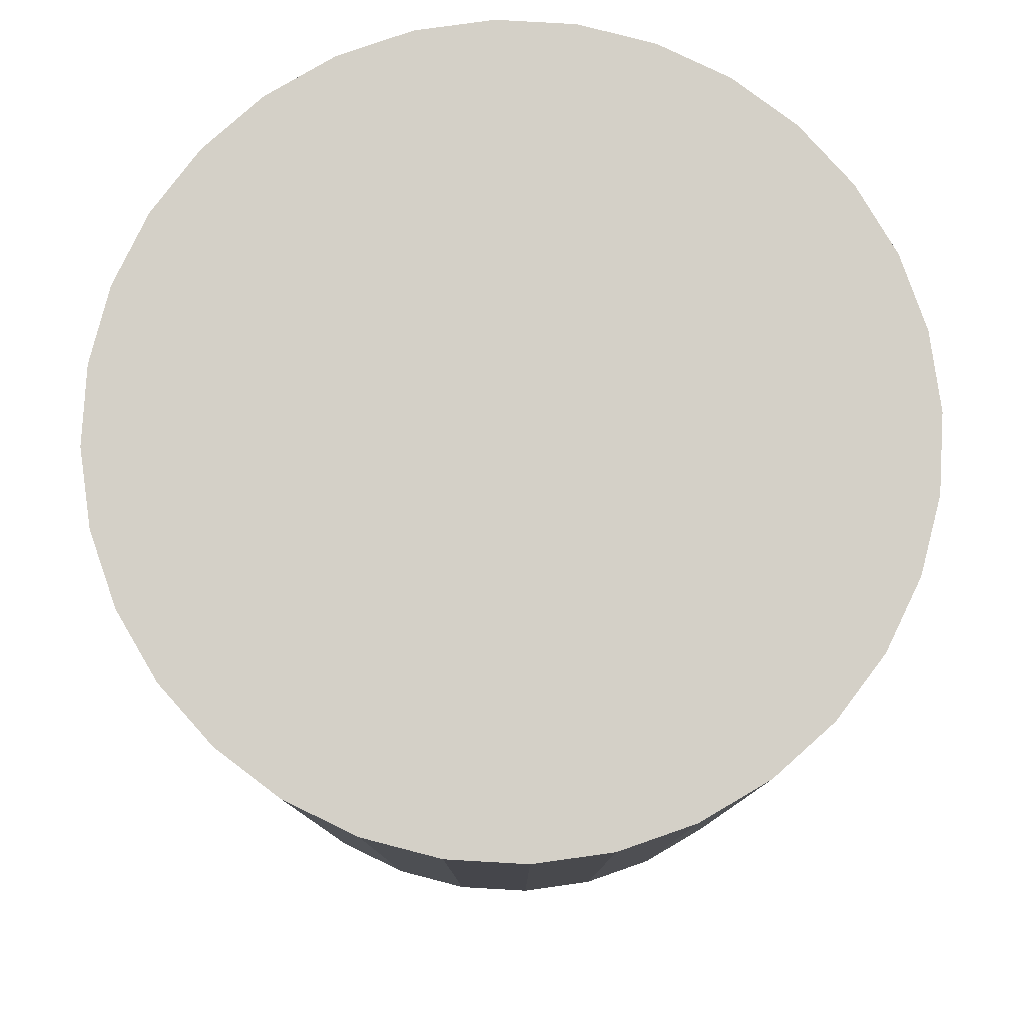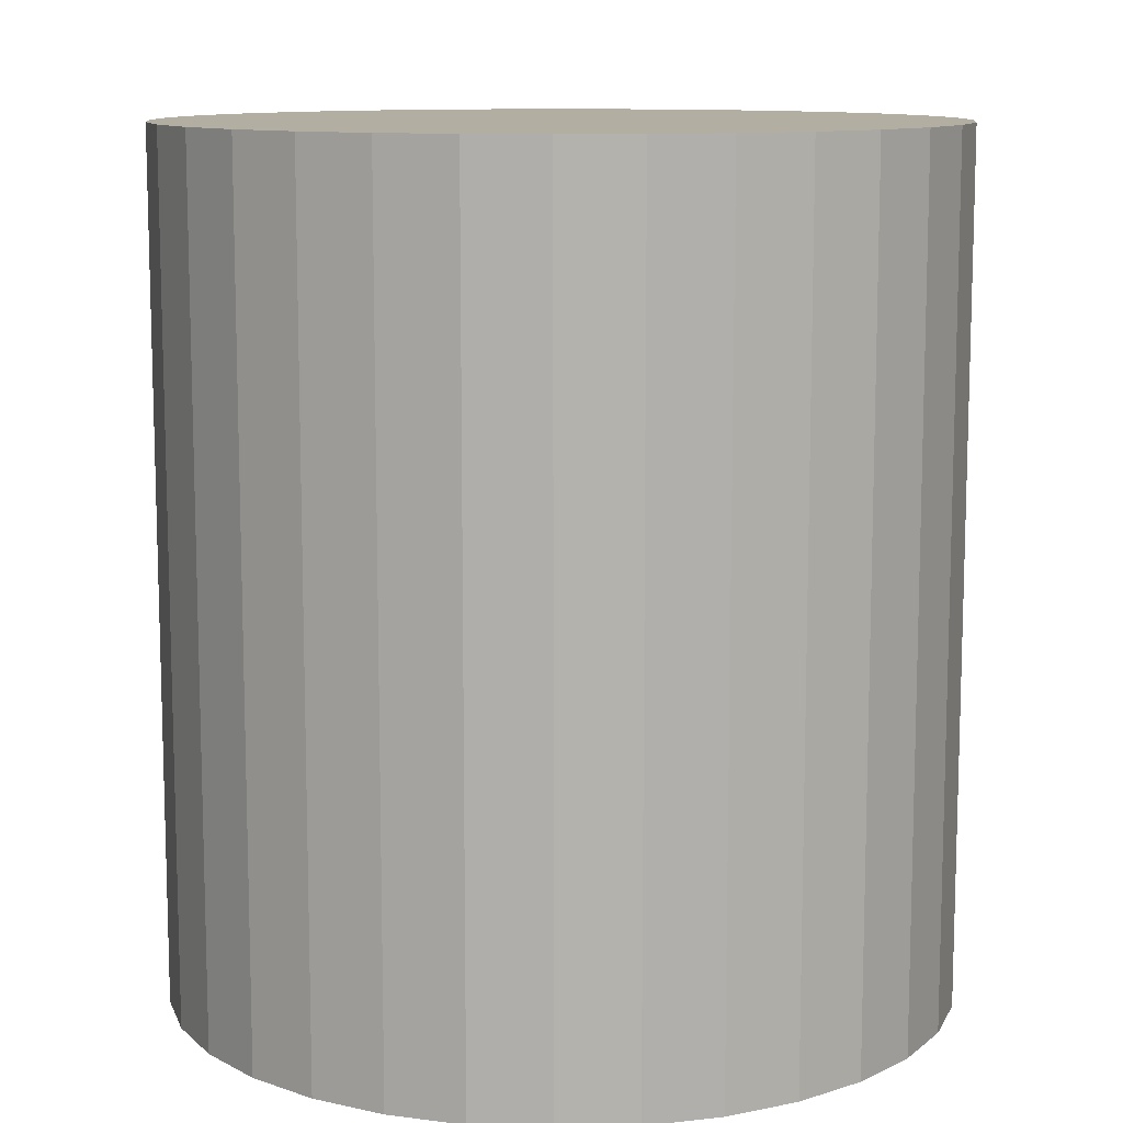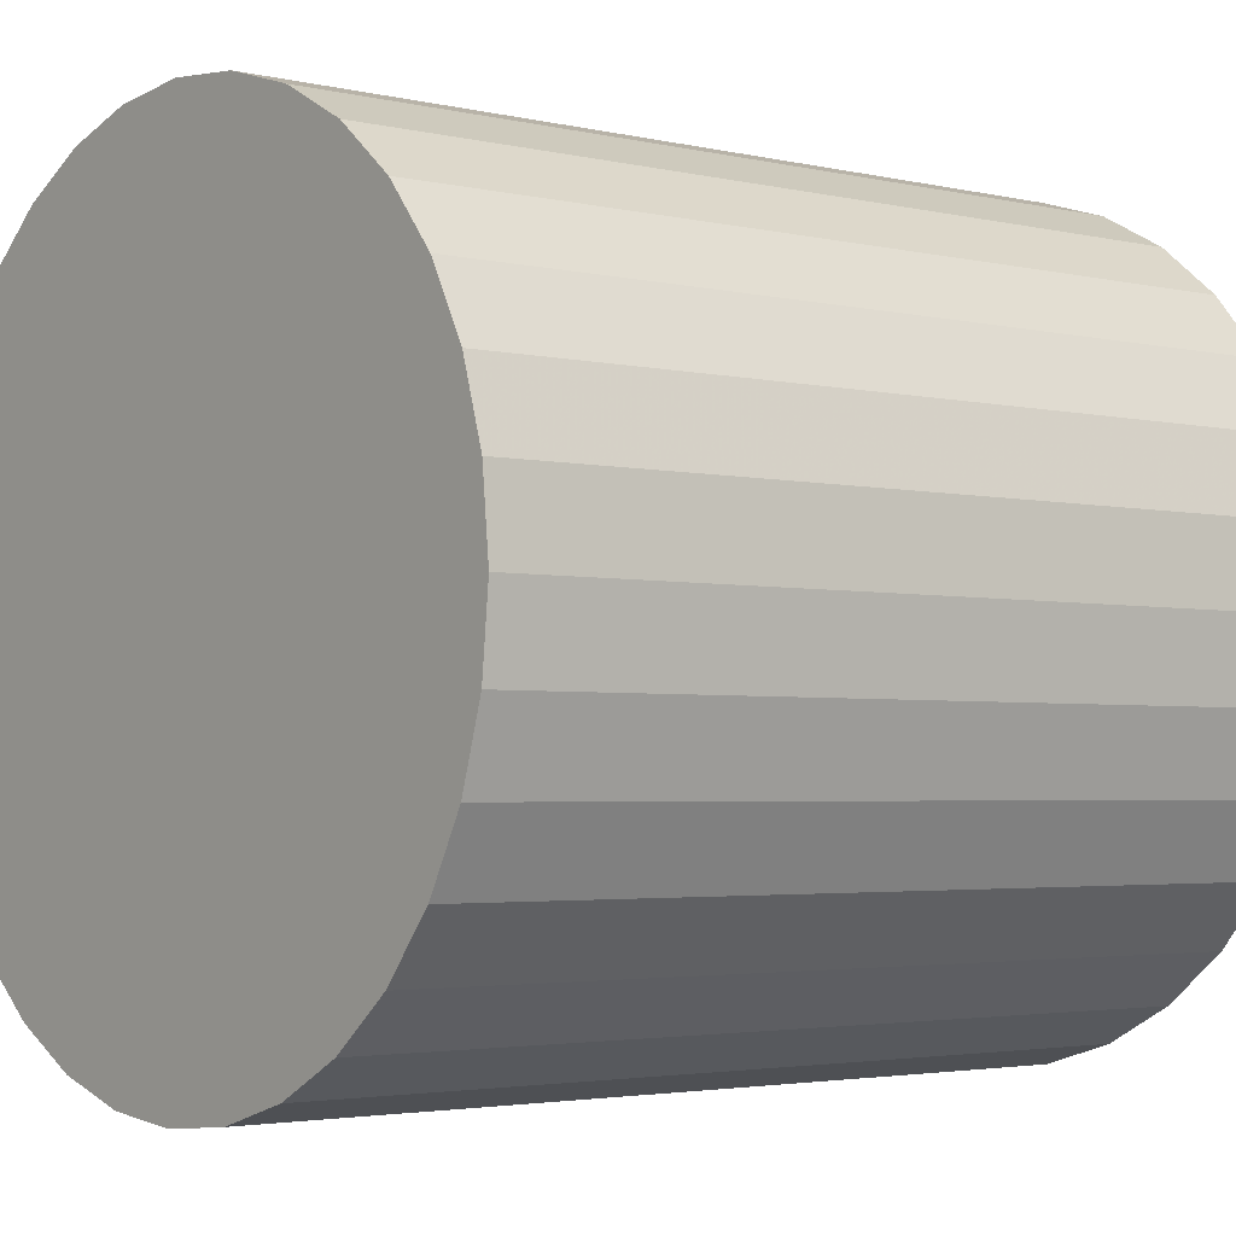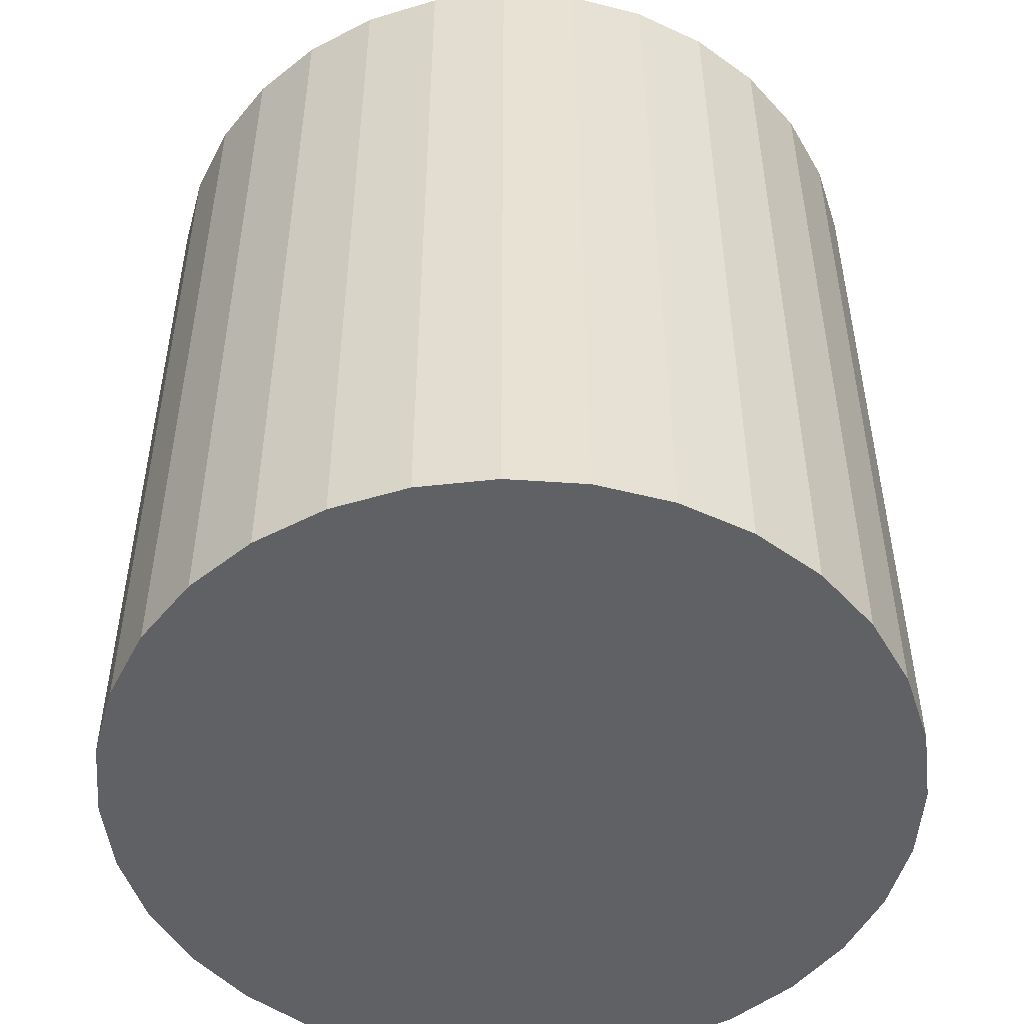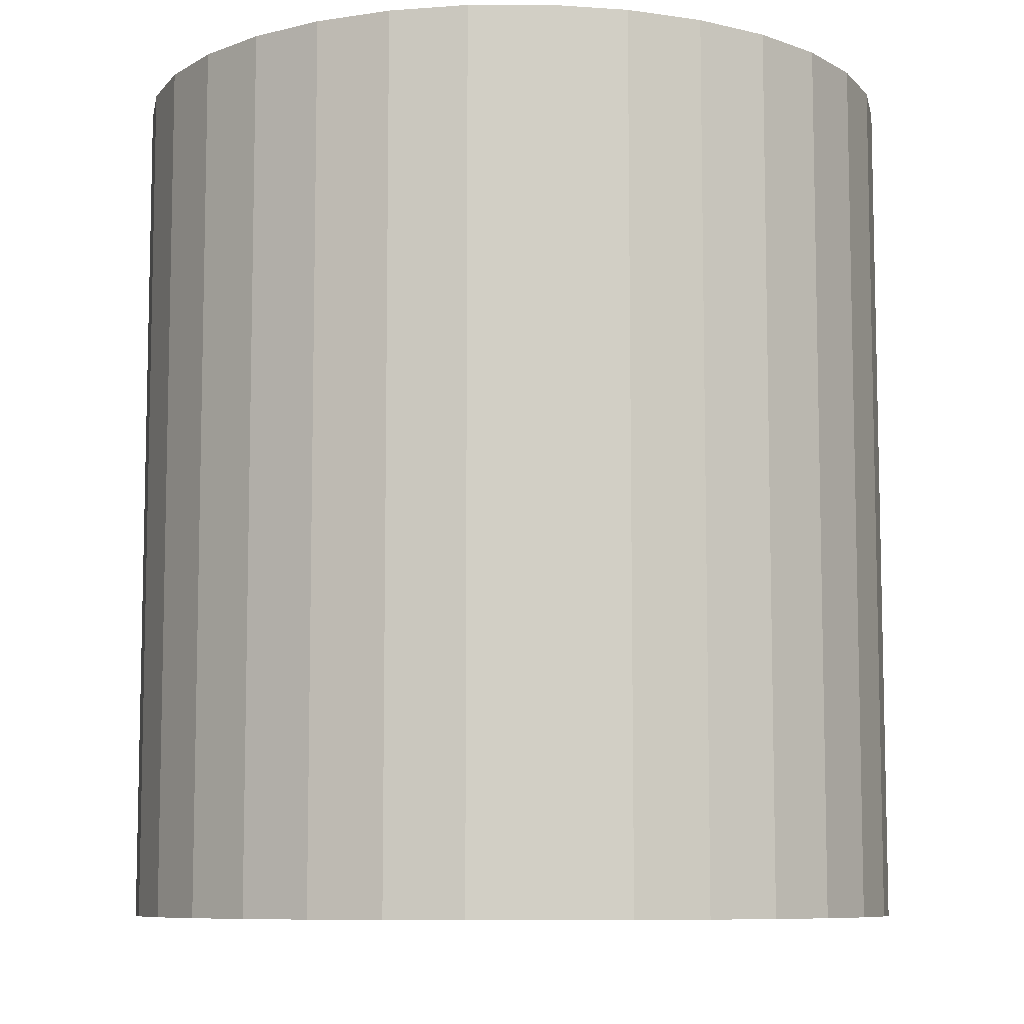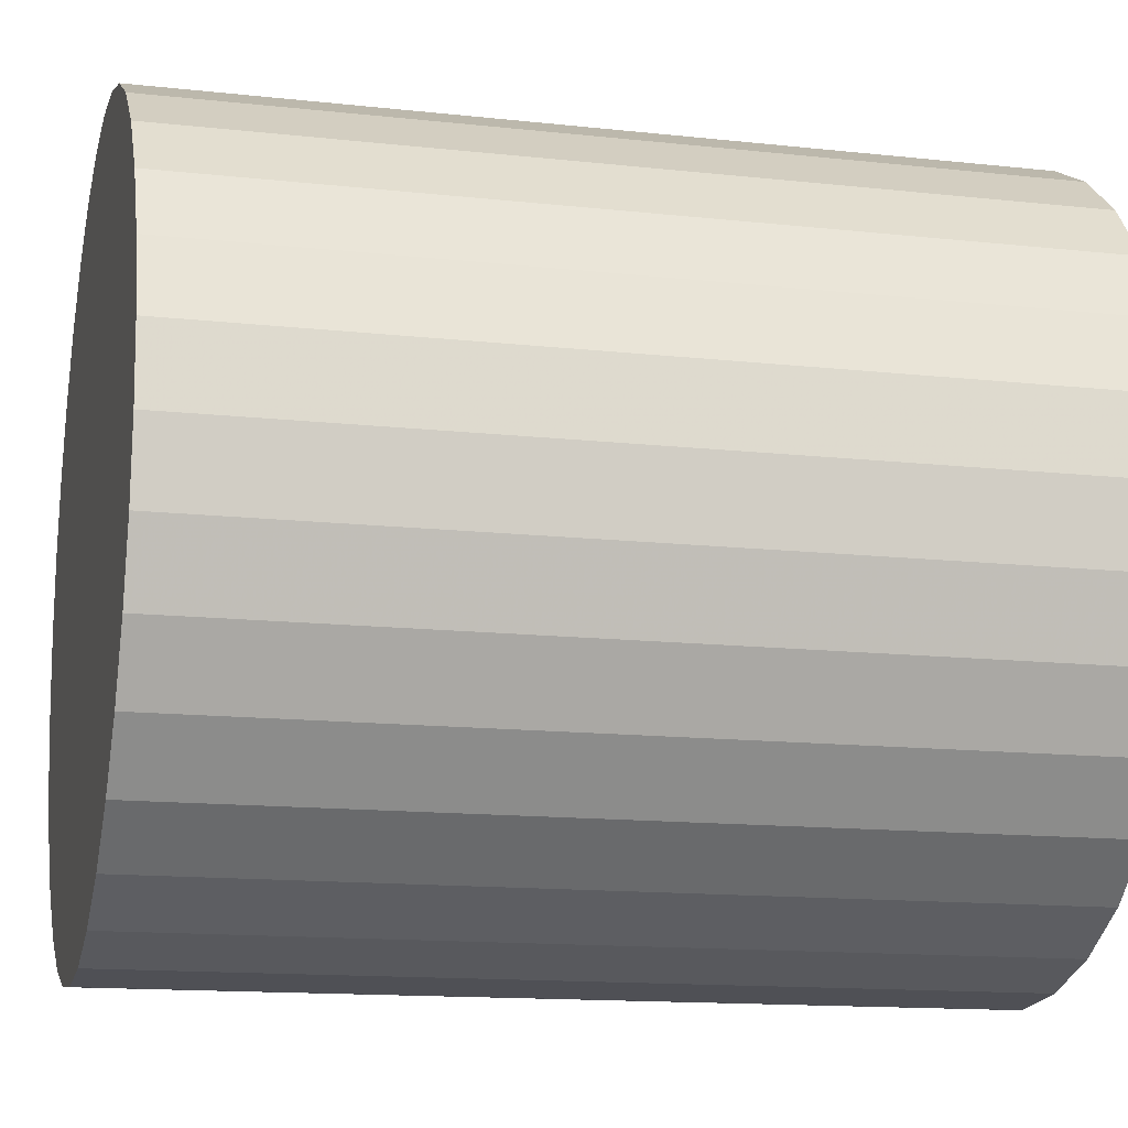
<metadata>
{"format":"obj","ext":"obj","renderer":"f3d","projection":"perspective","resolution":1024,"background":"white","views":[{"elev":79.9,"azim":76.4,"up":"+Z"},{"elev":10.8,"azim":1.0,"up":"+Z"},{"elev":-3.0,"azim":-129.2,"up":"+Y"},{"elev":-50.3,"azim":147.6,"up":"+Z"},{"elev":-8.4,"azim":39.9,"up":"+Z"},{"elev":-13.9,"azim":76.2,"up":"+Y"}]}
</metadata>
<code>
v 0 0 -0.02586
v 0.02367 0 -0.02586
v 0.02367 0 0.02586
v 0 0 0.02586
v 0.02321 0.004617 -0.02586
v 0.02321 0.004617 0.02586
v 0.02186 0.009056 -0.02586
v 0.02186 0.009056 0.02586
v 0.01968 0.01315 -0.02586
v 0.01968 0.01315 0.02586
v 0.01673 0.01673 -0.02586
v 0.01673 0.01673 0.02586
v 0.01315 0.01968 -0.02586
v 0.01315 0.01968 0.02586
v 0.009056 0.02186 -0.02586
v 0.009056 0.02186 0.02586
v 0.004617 0.02321 -0.02586
v 0.004617 0.02321 0.02586
v 0 0.02367 -0.02586
v 0 0.02367 0.02586
v -0.004617 0.02321 -0.02586
v -0.004617 0.02321 0.02586
v -0.009056 0.02186 -0.02586
v -0.009056 0.02186 0.02586
v -0.01315 0.01968 -0.02586
v -0.01315 0.01968 0.02586
v -0.01673 0.01673 -0.02586
v -0.01673 0.01673 0.02586
v -0.01968 0.01315 -0.02586
v -0.01968 0.01315 0.02586
v -0.02186 0.009056 -0.02586
v -0.02186 0.009056 0.02586
v -0.02321 0.004617 -0.02586
v -0.02321 0.004617 0.02586
v -0.02367 0 -0.02586
v -0.02367 0 0.02586
v -0.02321 -0.004617 -0.02586
v -0.02321 -0.004617 0.02586
v -0.02186 -0.009056 -0.02586
v -0.02186 -0.009056 0.02586
v -0.01968 -0.01315 -0.02586
v -0.01968 -0.01315 0.02586
v -0.01673 -0.01673 -0.02586
v -0.01673 -0.01673 0.02586
v -0.01315 -0.01968 -0.02586
v -0.01315 -0.01968 0.02586
v -0.009056 -0.02186 -0.02586
v -0.009056 -0.02186 0.02586
v -0.004617 -0.02321 -0.02586
v -0.004617 -0.02321 0.02586
v -0 -0.02367 -0.02586
v -0 -0.02367 0.02586
v 0.004617 -0.02321 -0.02586
v 0.004617 -0.02321 0.02586
v 0.009056 -0.02186 -0.02586
v 0.009056 -0.02186 0.02586
v 0.01315 -0.01968 -0.02586
v 0.01315 -0.01968 0.02586
v 0.01673 -0.01673 -0.02586
v 0.01673 -0.01673 0.02586
v 0.01968 -0.01315 -0.02586
v 0.01968 -0.01315 0.02586
v 0.02186 -0.009056 -0.02586
v 0.02186 -0.009056 0.02586
v 0.02321 -0.004617 -0.02586
v 0.02321 -0.004617 0.02586
f 2 1 5
f 2 5 3
f 3 5 6
f 3 6 4
f 5 1 7
f 5 7 6
f 6 7 8
f 6 8 4
f 7 1 9
f 7 9 8
f 8 9 10
f 8 10 4
f 9 1 11
f 9 11 10
f 10 11 12
f 10 12 4
f 11 1 13
f 11 13 12
f 12 13 14
f 12 14 4
f 13 1 15
f 13 15 14
f 14 15 16
f 14 16 4
f 15 1 17
f 15 17 16
f 16 17 18
f 16 18 4
f 17 1 19
f 17 19 18
f 18 19 20
f 18 20 4
f 19 1 21
f 19 21 20
f 20 21 22
f 20 22 4
f 21 1 23
f 21 23 22
f 22 23 24
f 22 24 4
f 23 1 25
f 23 25 24
f 24 25 26
f 24 26 4
f 25 1 27
f 25 27 26
f 26 27 28
f 26 28 4
f 27 1 29
f 27 29 28
f 28 29 30
f 28 30 4
f 29 1 31
f 29 31 30
f 30 31 32
f 30 32 4
f 31 1 33
f 31 33 32
f 32 33 34
f 32 34 4
f 33 1 35
f 33 35 34
f 34 35 36
f 34 36 4
f 35 1 37
f 35 37 36
f 36 37 38
f 36 38 4
f 37 1 39
f 37 39 38
f 38 39 40
f 38 40 4
f 39 1 41
f 39 41 40
f 40 41 42
f 40 42 4
f 41 1 43
f 41 43 42
f 42 43 44
f 42 44 4
f 43 1 45
f 43 45 44
f 44 45 46
f 44 46 4
f 45 1 47
f 45 47 46
f 46 47 48
f 46 48 4
f 47 1 49
f 47 49 48
f 48 49 50
f 48 50 4
f 49 1 51
f 49 51 50
f 50 51 52
f 50 52 4
f 51 1 53
f 51 53 52
f 52 53 54
f 52 54 4
f 53 1 55
f 53 55 54
f 54 55 56
f 54 56 4
f 55 1 57
f 55 57 56
f 56 57 58
f 56 58 4
f 57 1 59
f 57 59 58
f 58 59 60
f 58 60 4
f 59 1 61
f 59 61 60
f 60 61 62
f 60 62 4
f 61 1 63
f 61 63 62
f 62 63 64
f 62 64 4
f 63 1 65
f 63 65 64
f 64 65 66
f 64 66 4
f 65 1 2
f 65 2 66
f 66 2 3
f 66 3 4

</code>
